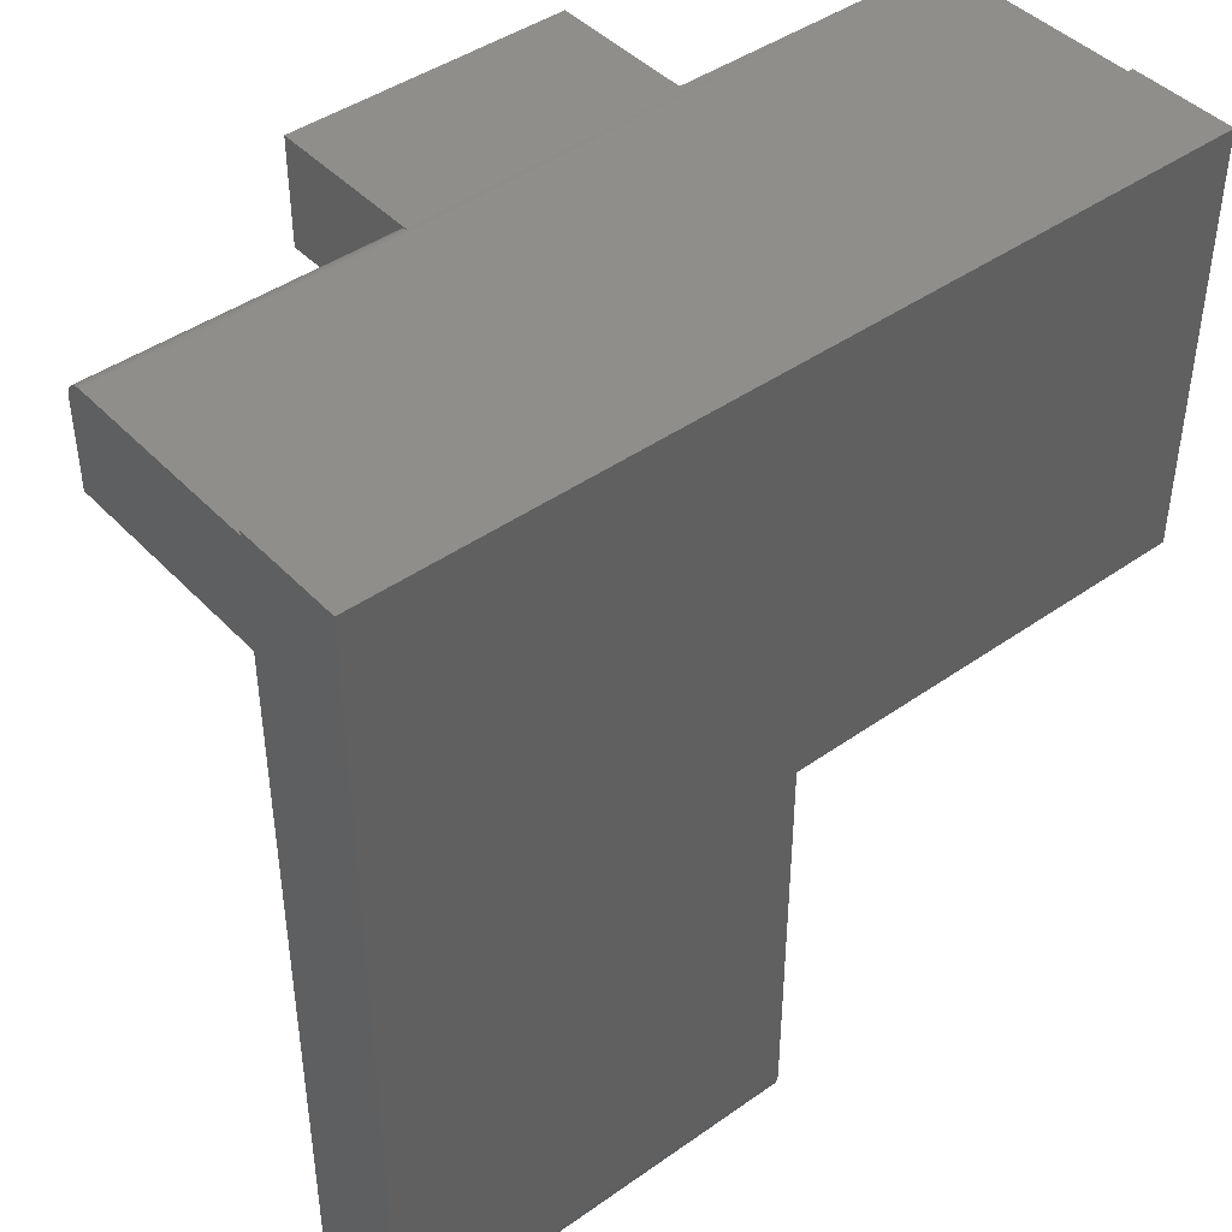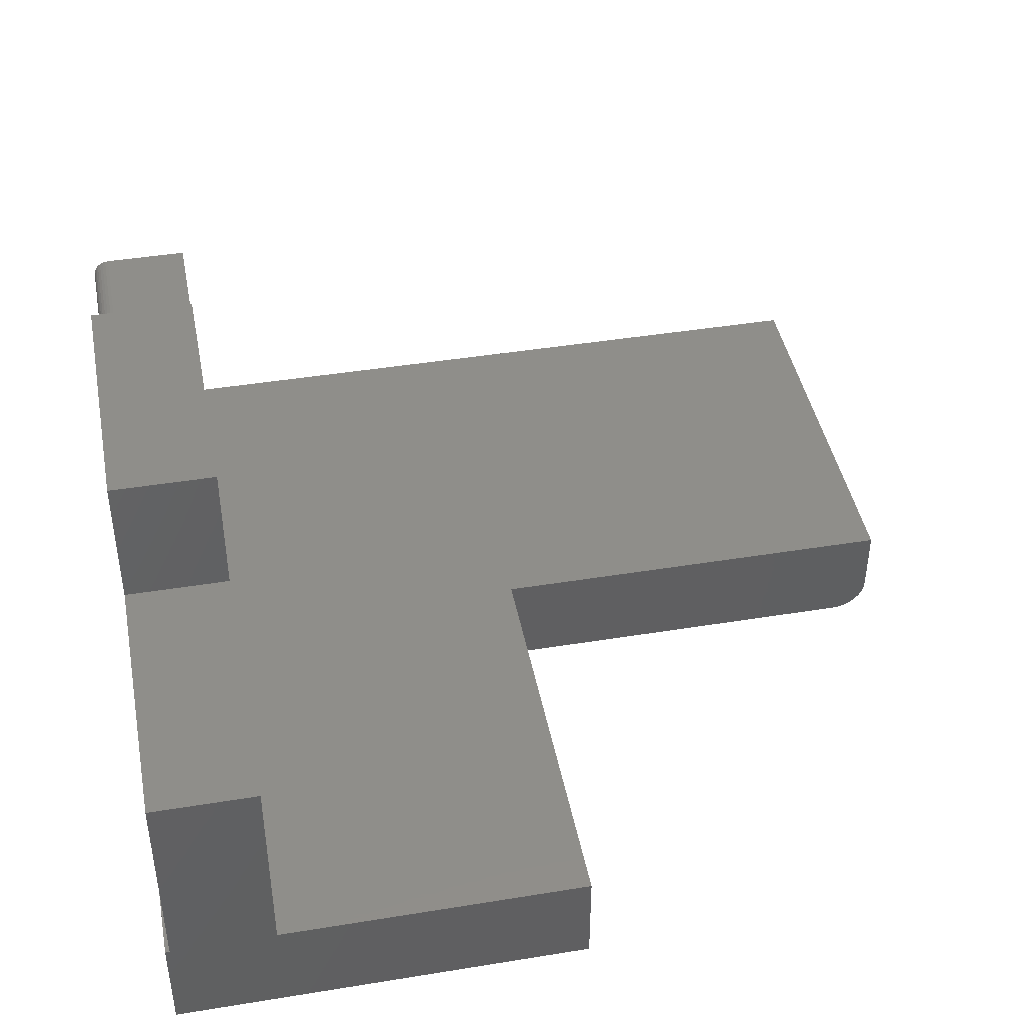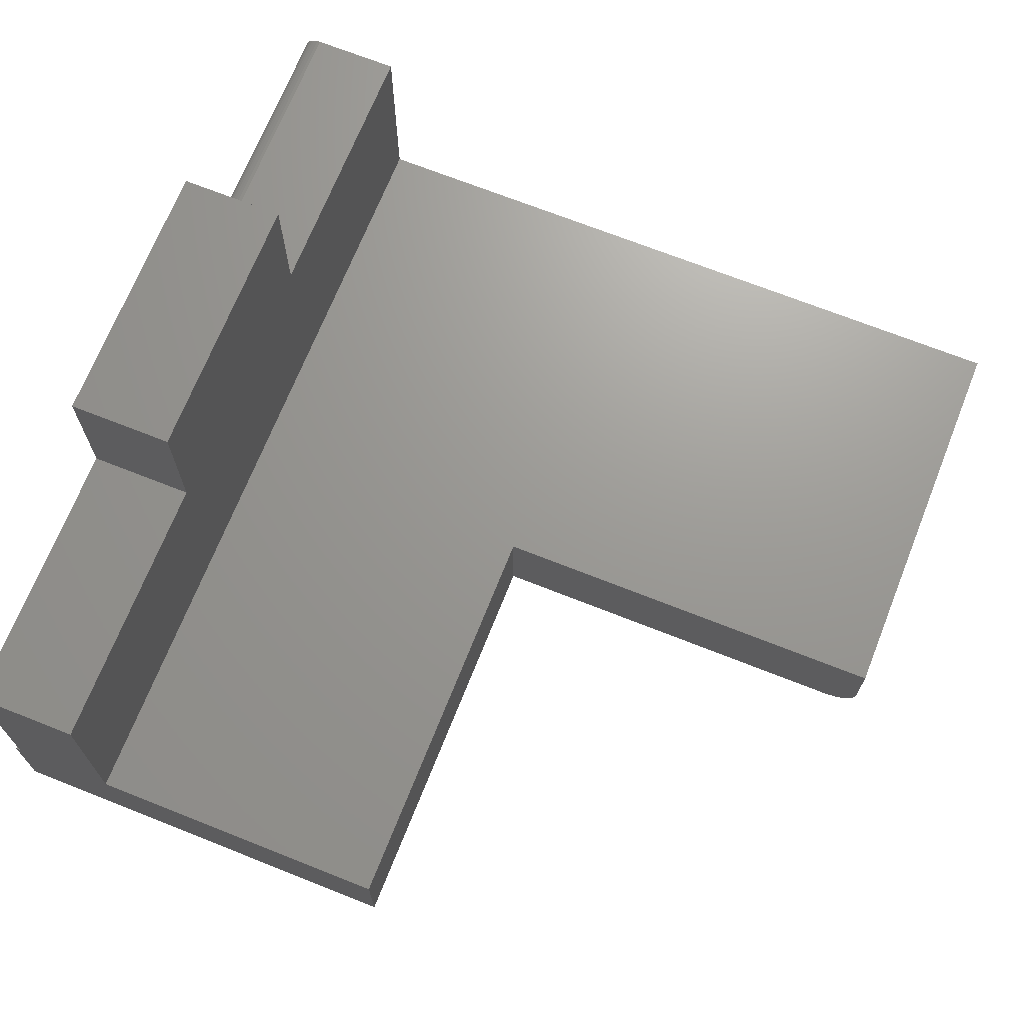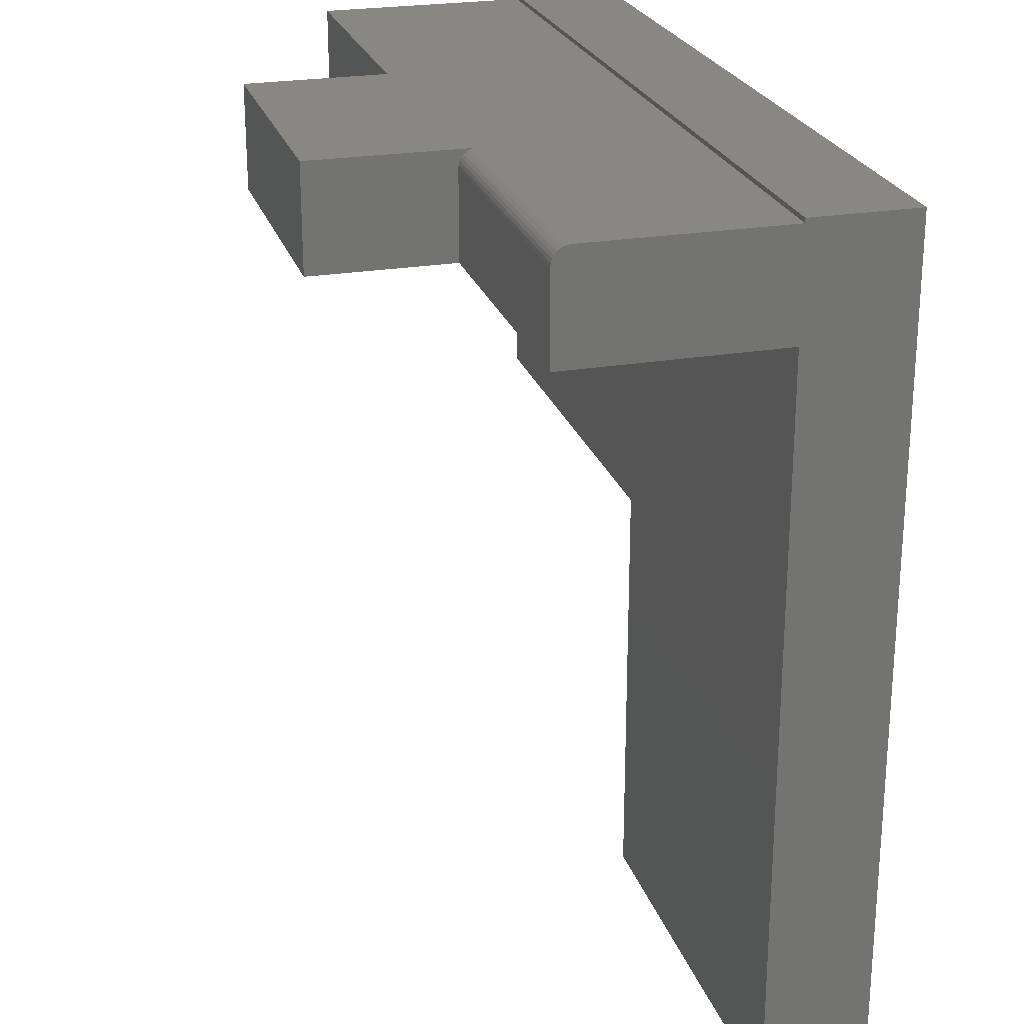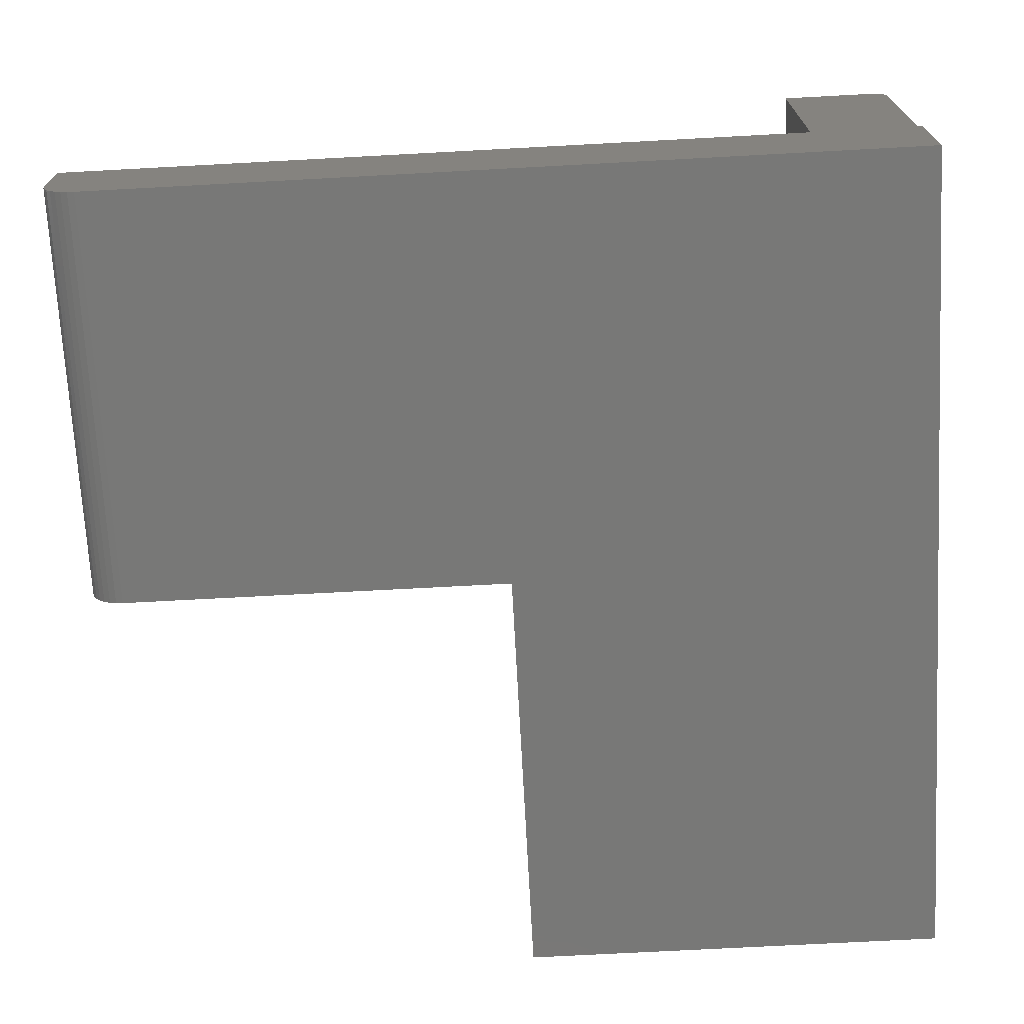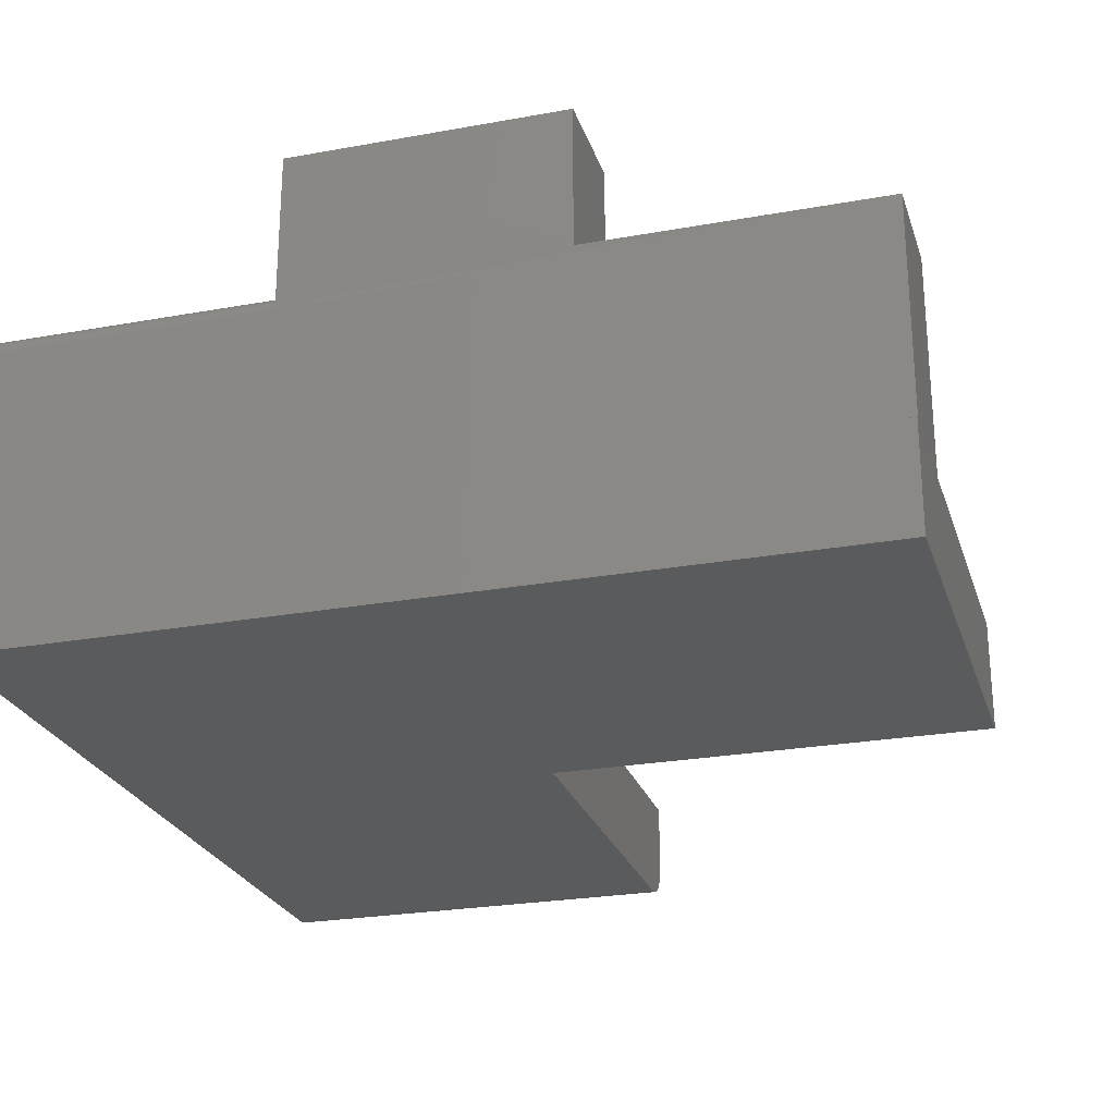
<metadata>
{"format":"stl","ext":"stl","renderer":"f3d","projection":"perspective","resolution":1024,"background":"white","views":[{"elev":43.7,"azim":140.3,"up":"+Y"},{"elev":43.3,"azim":-100.9,"up":"+Z"},{"elev":69.6,"azim":-68.3,"up":"+Z"},{"elev":24.3,"azim":74.2,"up":"+Y"},{"elev":-70.8,"azim":93.1,"up":"+Z"},{"elev":-25.2,"azim":-163.7,"up":"+Z"}]}
</metadata>
<code>
# stl→obj: 60 verts, 116 faces
v -0.4974 -0.09375 0.4095
v -0.2526 -0.09375 0.4095
v -0.4974 -1.753e-17 0.4095
v -0.2526 -1.753e-17 0.4095
v -0.75 -1.052e-17 0.2832
v -0.4974 -1.052e-17 0.2832
v -0.2526 -0.0003002 0.2706
v -0.2526 -9.651e-18 0.2676
v -0.75 0 0.09375
v -1.065e-17 -9.651e-18 0.2676
v 0 1.665e-16 0.09375
v -0.2526 -0.09375 0.2832
v -1.16e-17 -0.09375 0.2832
v -0.2526 -0.01562 0.2832
v 0 -0.01562 0.2832
v 0 -0.7539 0.03125
v 0 -0.7516 0.01929
v 0 -0.7539 0.09375
v 0 -0.7533 0.02515
v 0 -0.09375 0.09375
v 0 -0.7401 0.005267
v 0 -0.7347 0.002379
v 0 -0.7487 0.01389
v 0 -0.7448 0.009153
v 0 -0.009646 0.282
v 0 -0.01258 0.2829
v 0 -0.0003002 0.2706
v 0 -0.001189 0.2736
v 0 -0.002633 0.2763
v 0 -0.004576 0.2786
v 0 -0.006944 0.2806
v 0 0.003947 0
v 0 0.003947 0.09375
v 0 -0.7227 0
v 0 -0.7288 0.0006005
v -0.2526 -0.01258 0.2829
v -0.2526 -0.009646 0.282
v -0.2526 -0.006944 0.2806
v -0.2526 -0.004576 0.2786
v -0.2526 -0.002633 0.2763
v -0.2526 -0.001189 0.2736
v -0.75 0.003947 0
v -0.75 0.003947 0.09375
v -0.75 -0.375 0
v -0.75 -0.375 0.09375
v -0.75 -0.09375 0.09375
v -0.75 -0.09375 0.2832
v -0.4974 -0.09375 0.2832
v -0.3711 -0.375 0.09375
v -0.3711 -0.7539 0.09375
v -0.3711 -0.375 0
v -0.3711 -0.7227 0
v -0.3711 -0.7539 0.03125
v -0.3711 -0.7516 0.01929
v -0.3711 -0.7533 0.02515
v -0.3711 -0.7288 0.0006005
v -0.3711 -0.7347 0.002379
v -0.3711 -0.7401 0.005267
v -0.3711 -0.7448 0.009153
v -0.3711 -0.7487 0.01389
f 1 2 3
f 3 2 4
f 5 6 7
f 5 7 8
f 5 8 9
f 7 6 4
f 4 6 3
f 10 11 8
f 8 11 9
f 12 13 14
f 14 13 15
f 16 17 18
f 16 19 17
f 15 13 20
f 21 22 23
f 23 24 21
f 25 26 11
f 25 11 10
f 25 10 27
f 25 27 28
f 25 28 29
f 25 29 30
f 25 30 31
f 32 33 11
f 32 11 26
f 32 26 15
f 32 15 20
f 32 20 18
f 32 18 34
f 35 34 18
f 35 18 17
f 35 17 23
f 35 23 22
f 4 2 12
f 4 12 14
f 4 14 36
f 4 36 37
f 4 37 38
f 4 38 39
f 4 39 40
f 4 40 41
f 4 41 7
f 42 9 43
f 44 45 46
f 47 5 46
f 46 5 9
f 46 9 44
f 44 9 42
f 14 15 36
f 36 15 26
f 36 26 37
f 37 26 25
f 37 25 38
f 38 25 31
f 38 31 39
f 39 31 30
f 39 30 40
f 40 30 29
f 40 29 41
f 41 29 28
f 41 28 7
f 7 28 27
f 7 27 8
f 8 27 10
f 47 48 5
f 5 48 6
f 46 45 20
f 20 45 49
f 20 49 18
f 18 49 50
f 9 11 43
f 43 11 33
f 20 13 12
f 20 12 48
f 20 48 47
f 20 47 46
f 12 2 48
f 48 2 1
f 48 1 6
f 6 1 3
f 42 32 44
f 44 32 51
f 32 34 51
f 51 34 52
f 50 53 18
f 18 53 16
f 53 54 55
f 50 49 51
f 50 51 52
f 50 52 56
f 50 56 57
f 50 57 58
f 50 58 59
f 50 59 60
f 50 60 54
f 50 54 53
f 52 34 56
f 56 34 35
f 56 35 57
f 57 35 22
f 57 22 58
f 58 22 21
f 58 21 59
f 59 21 24
f 59 24 60
f 60 24 23
f 60 23 54
f 54 23 17
f 54 17 55
f 55 17 19
f 55 19 53
f 53 19 16
f 33 32 43
f 43 32 42
f 45 44 49
f 49 44 51

</code>
